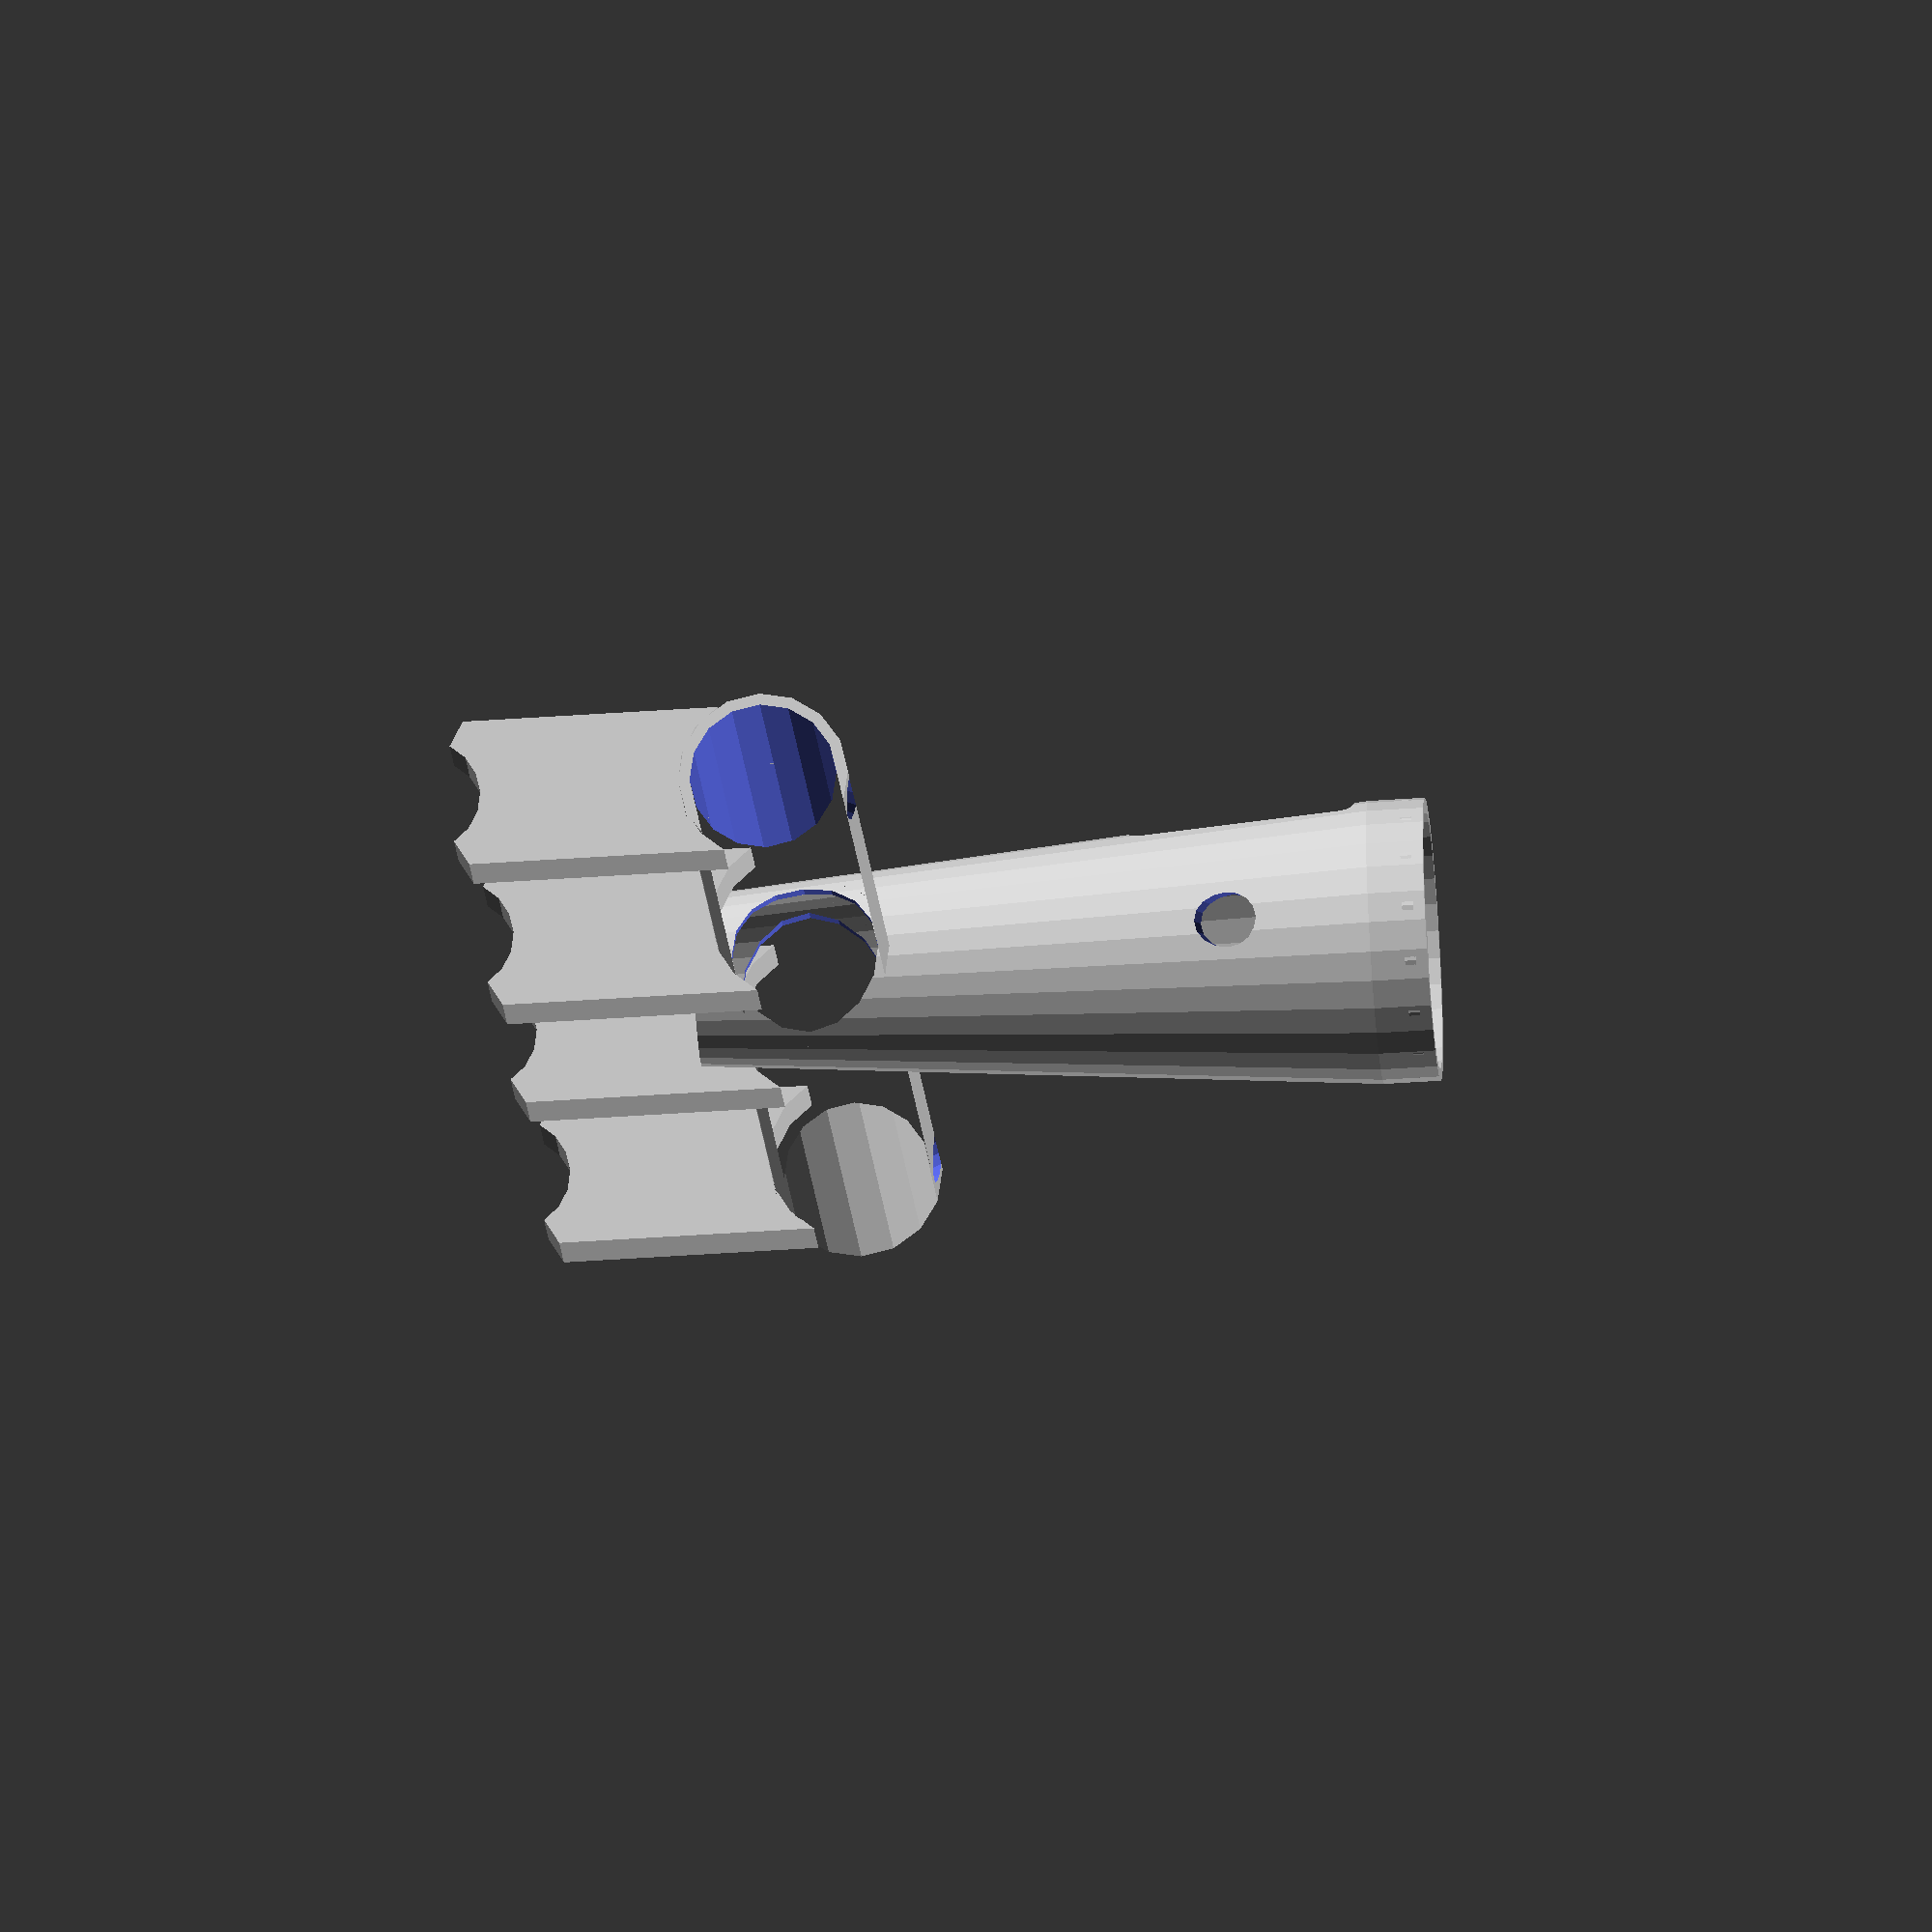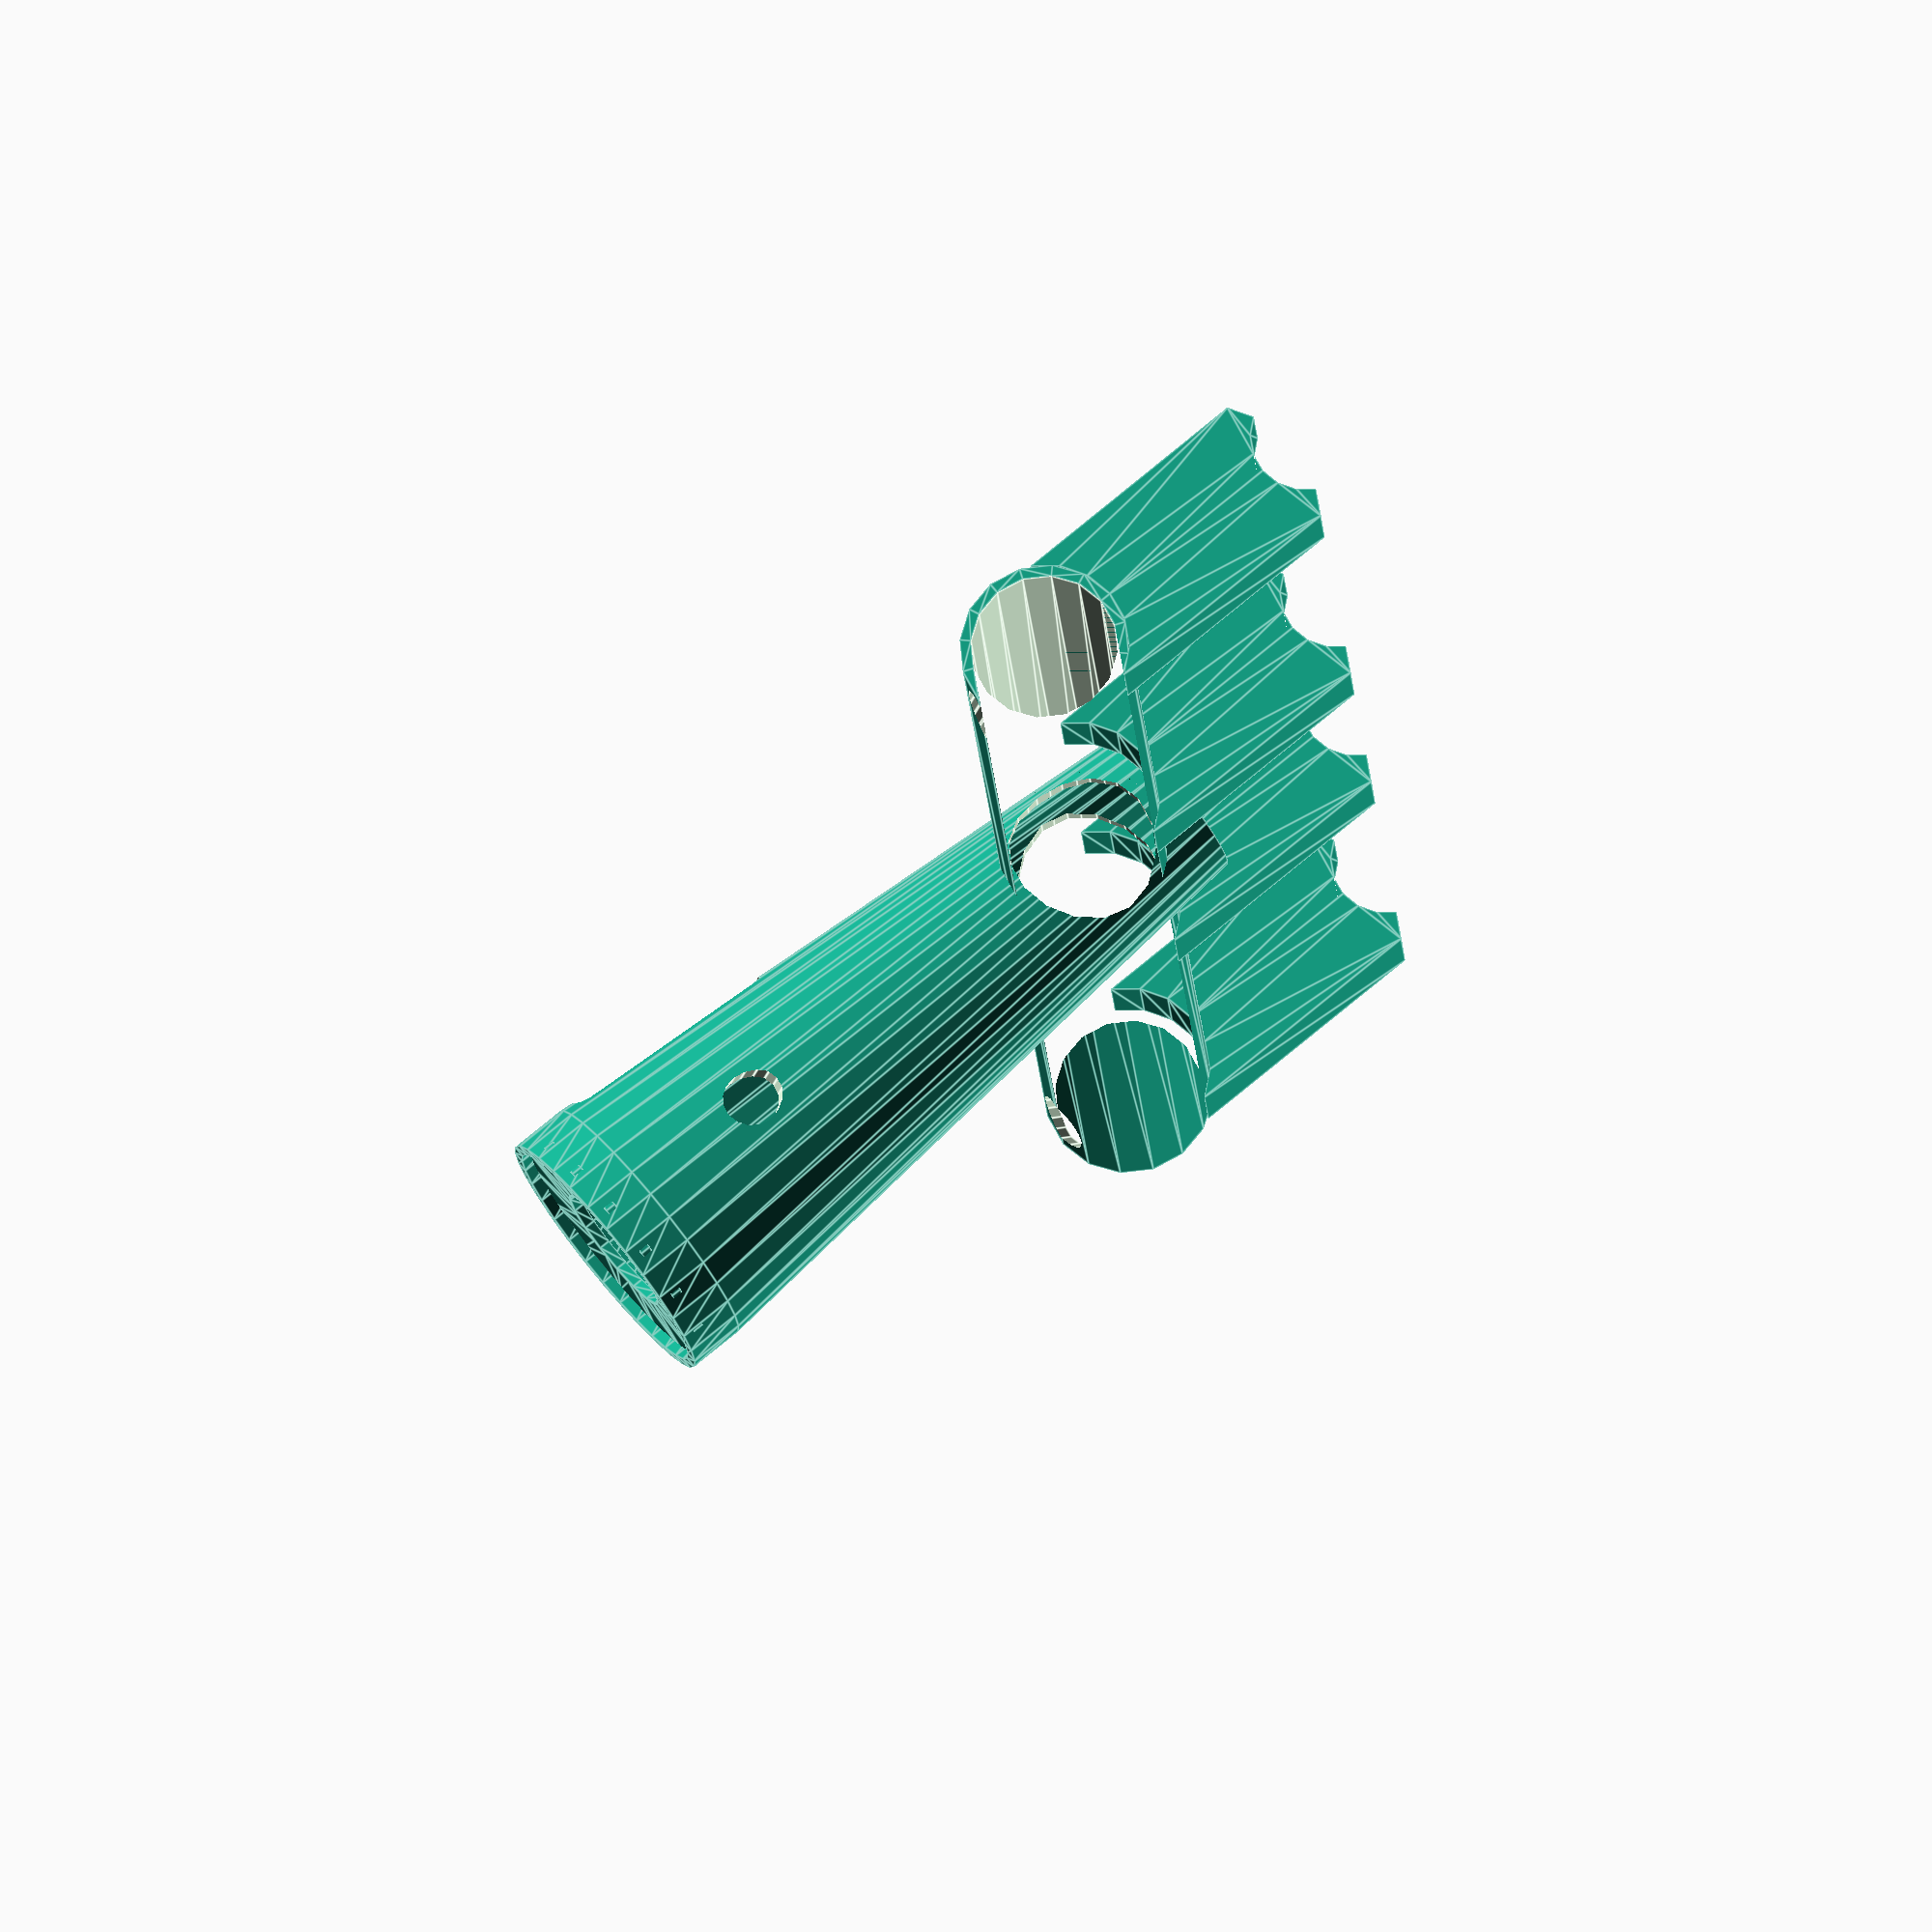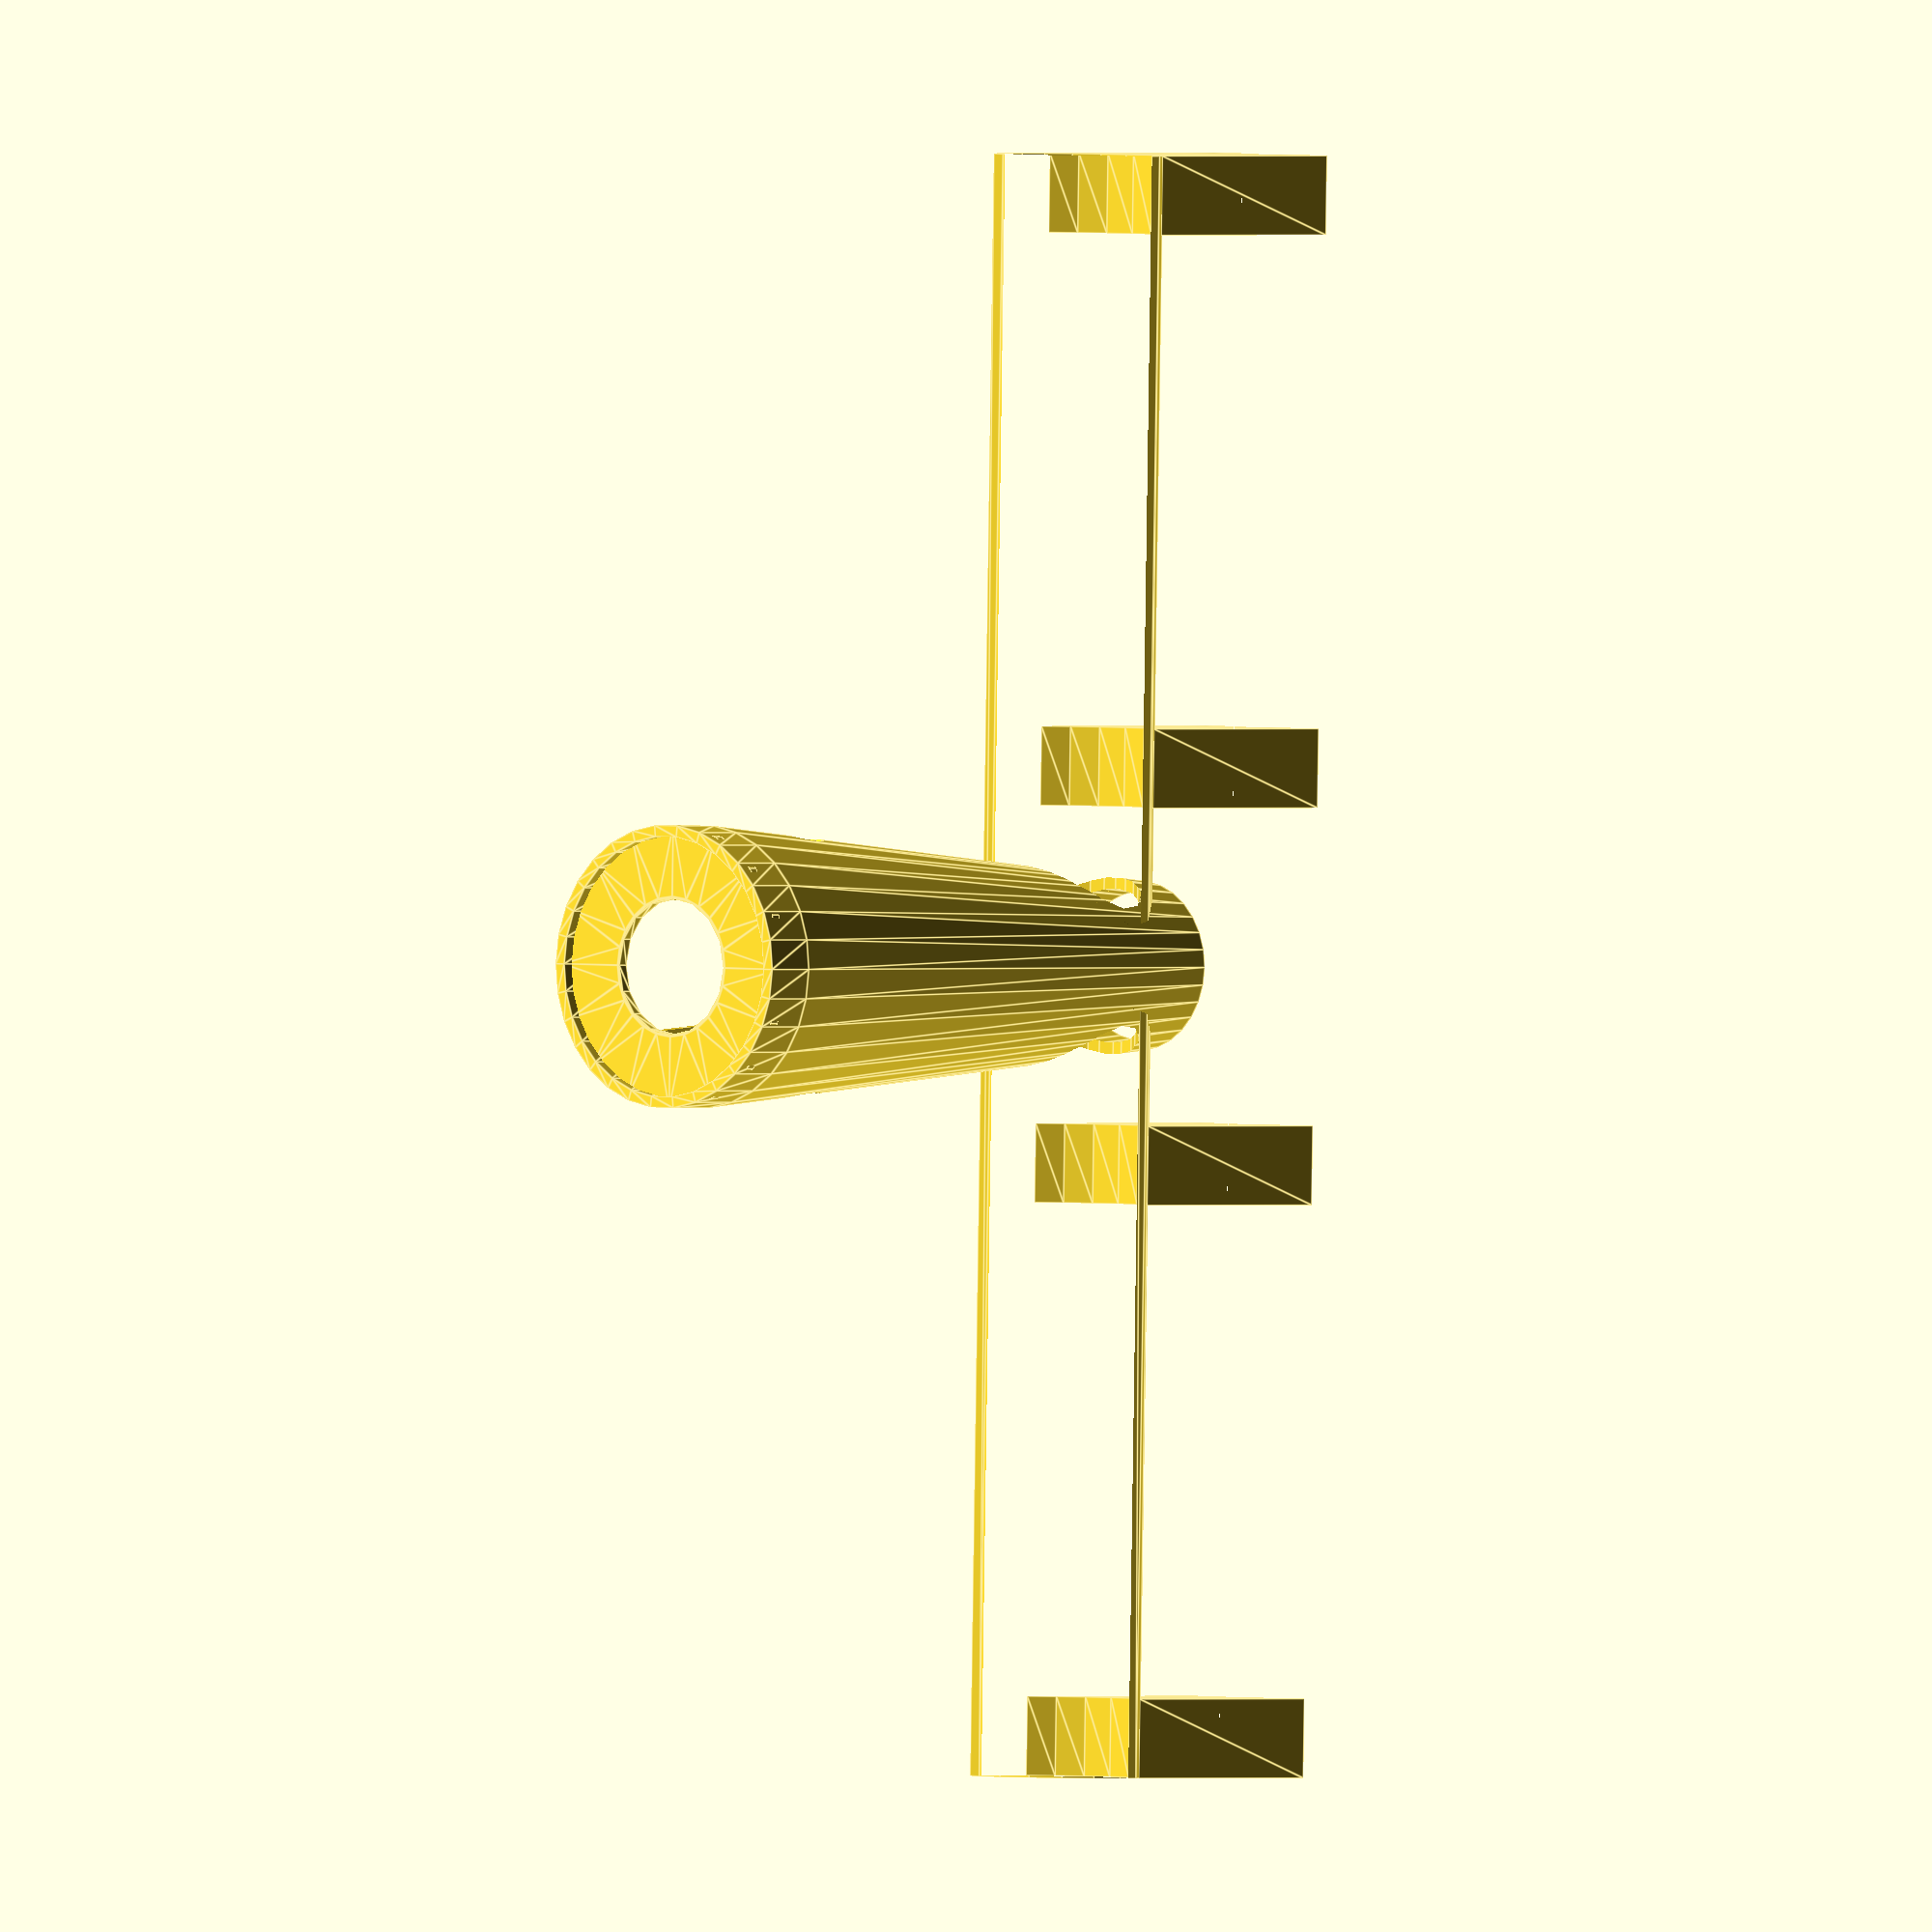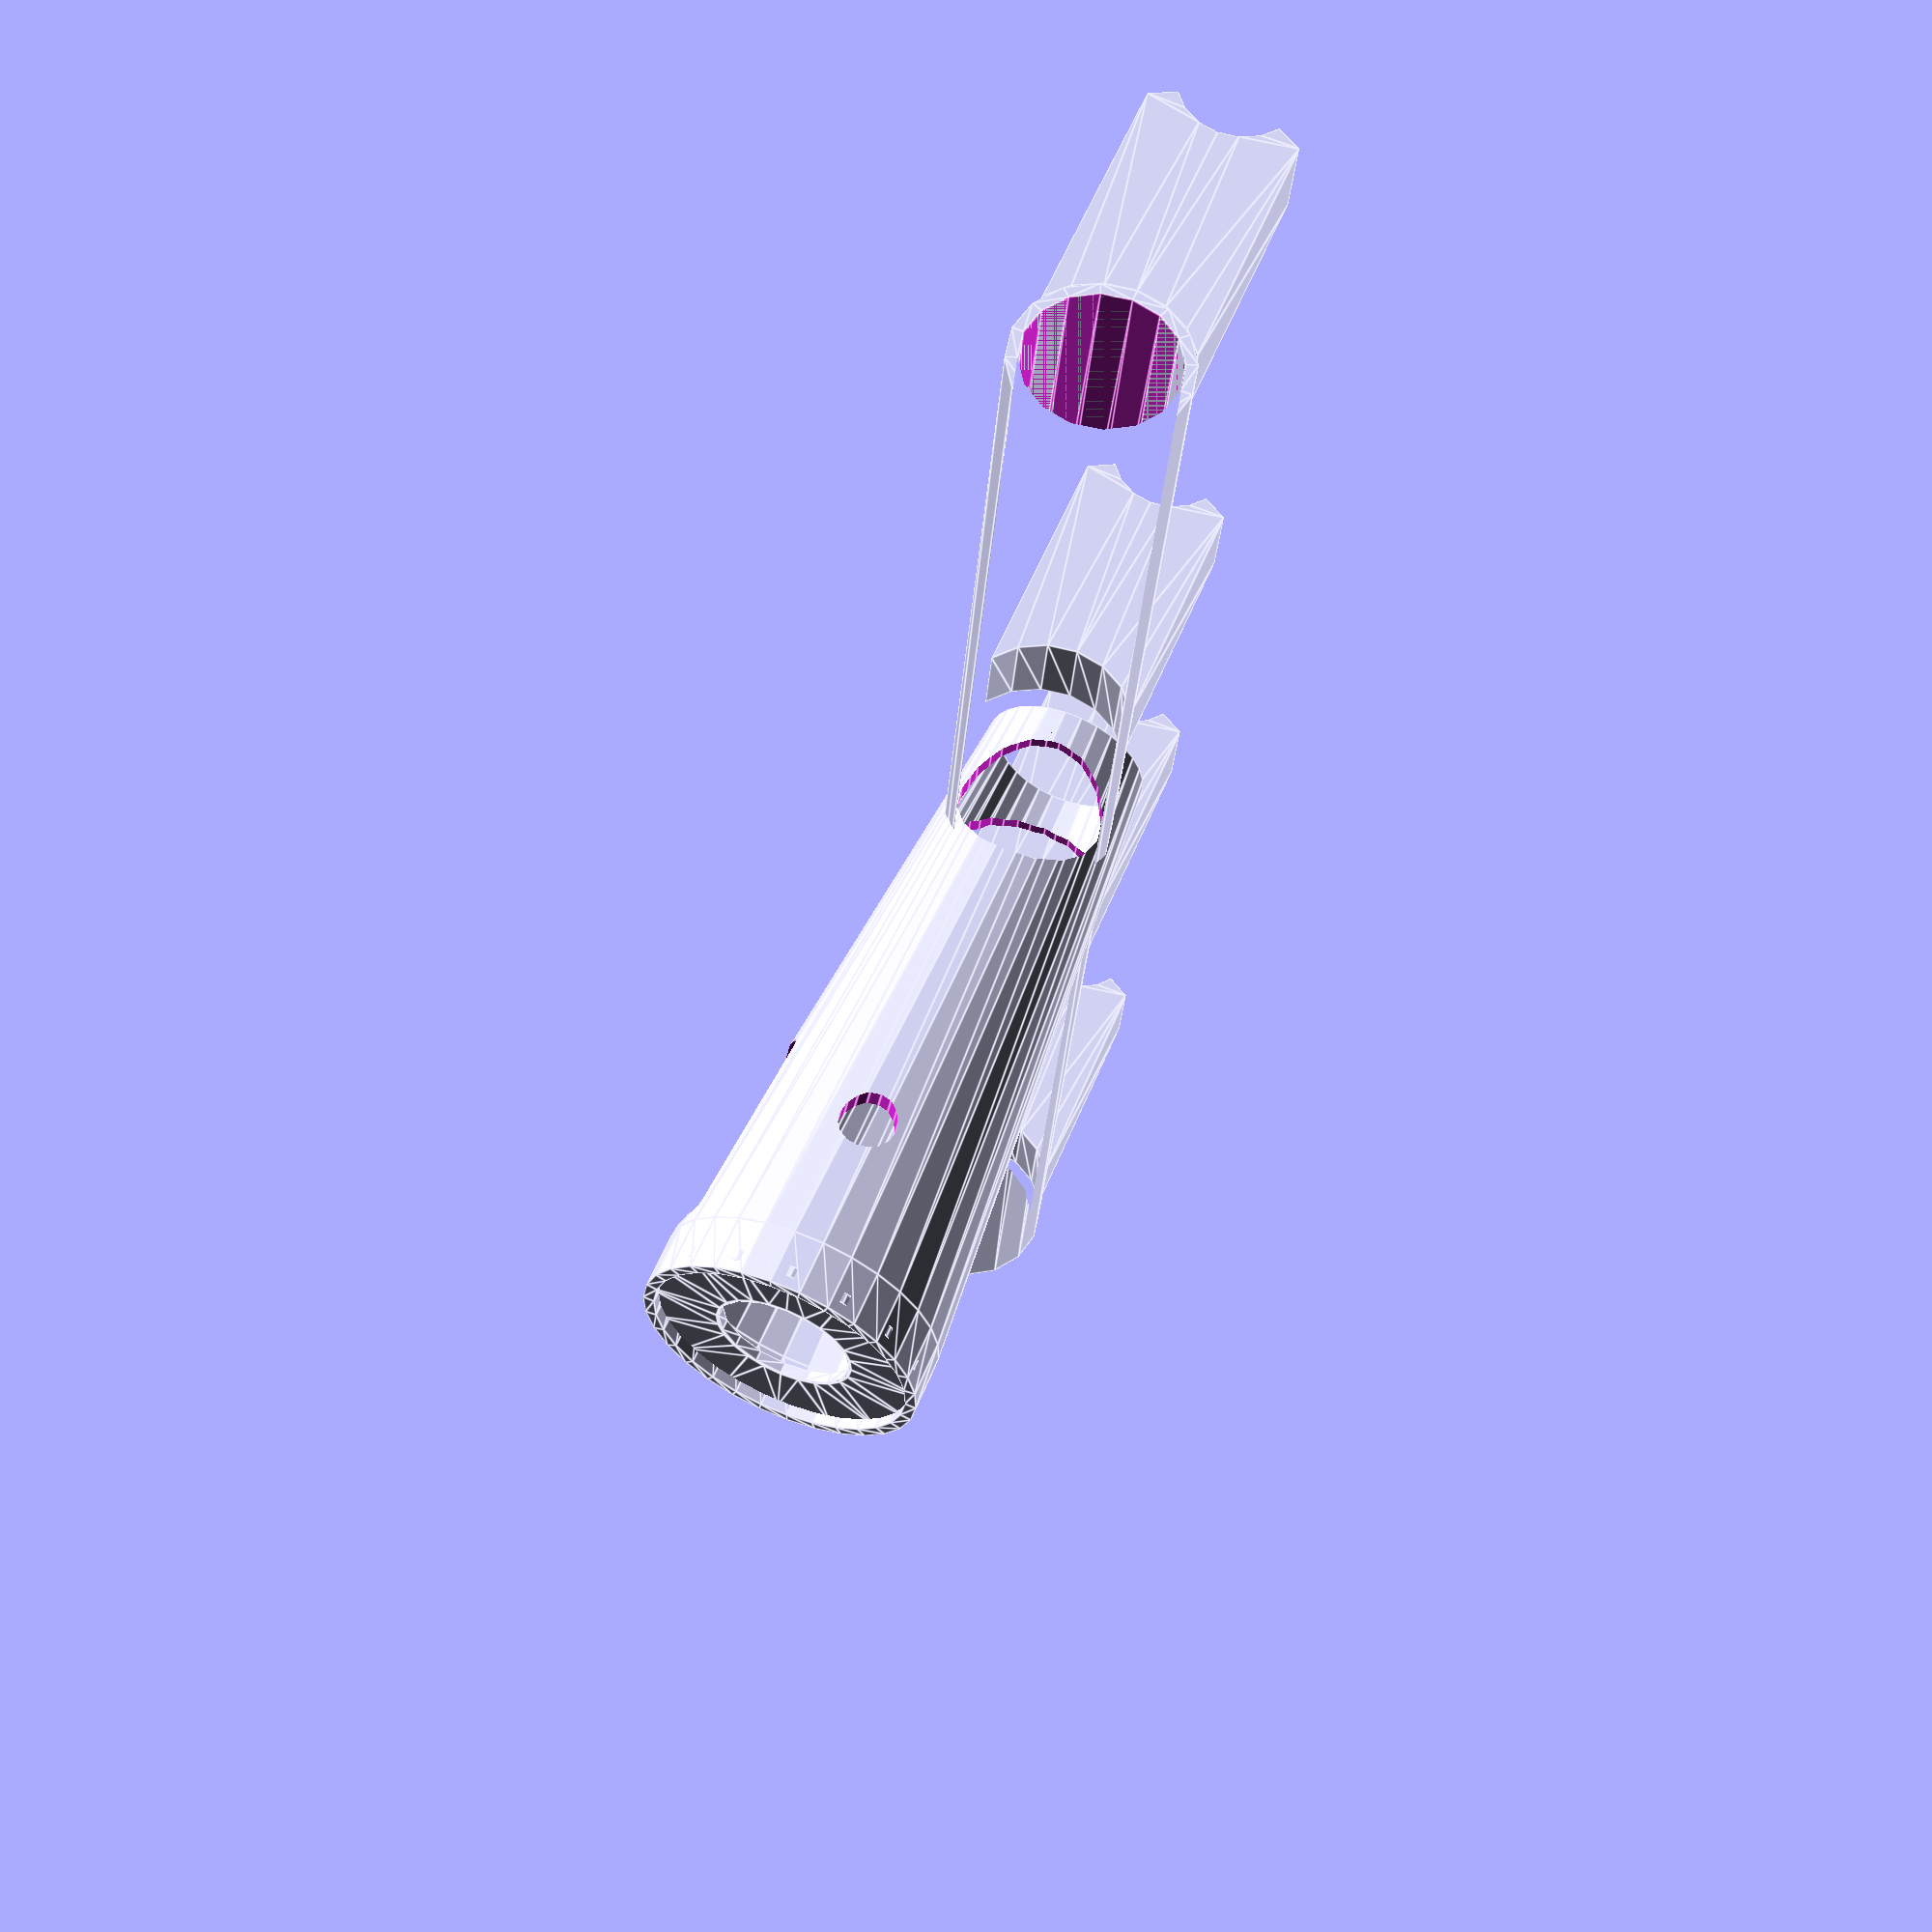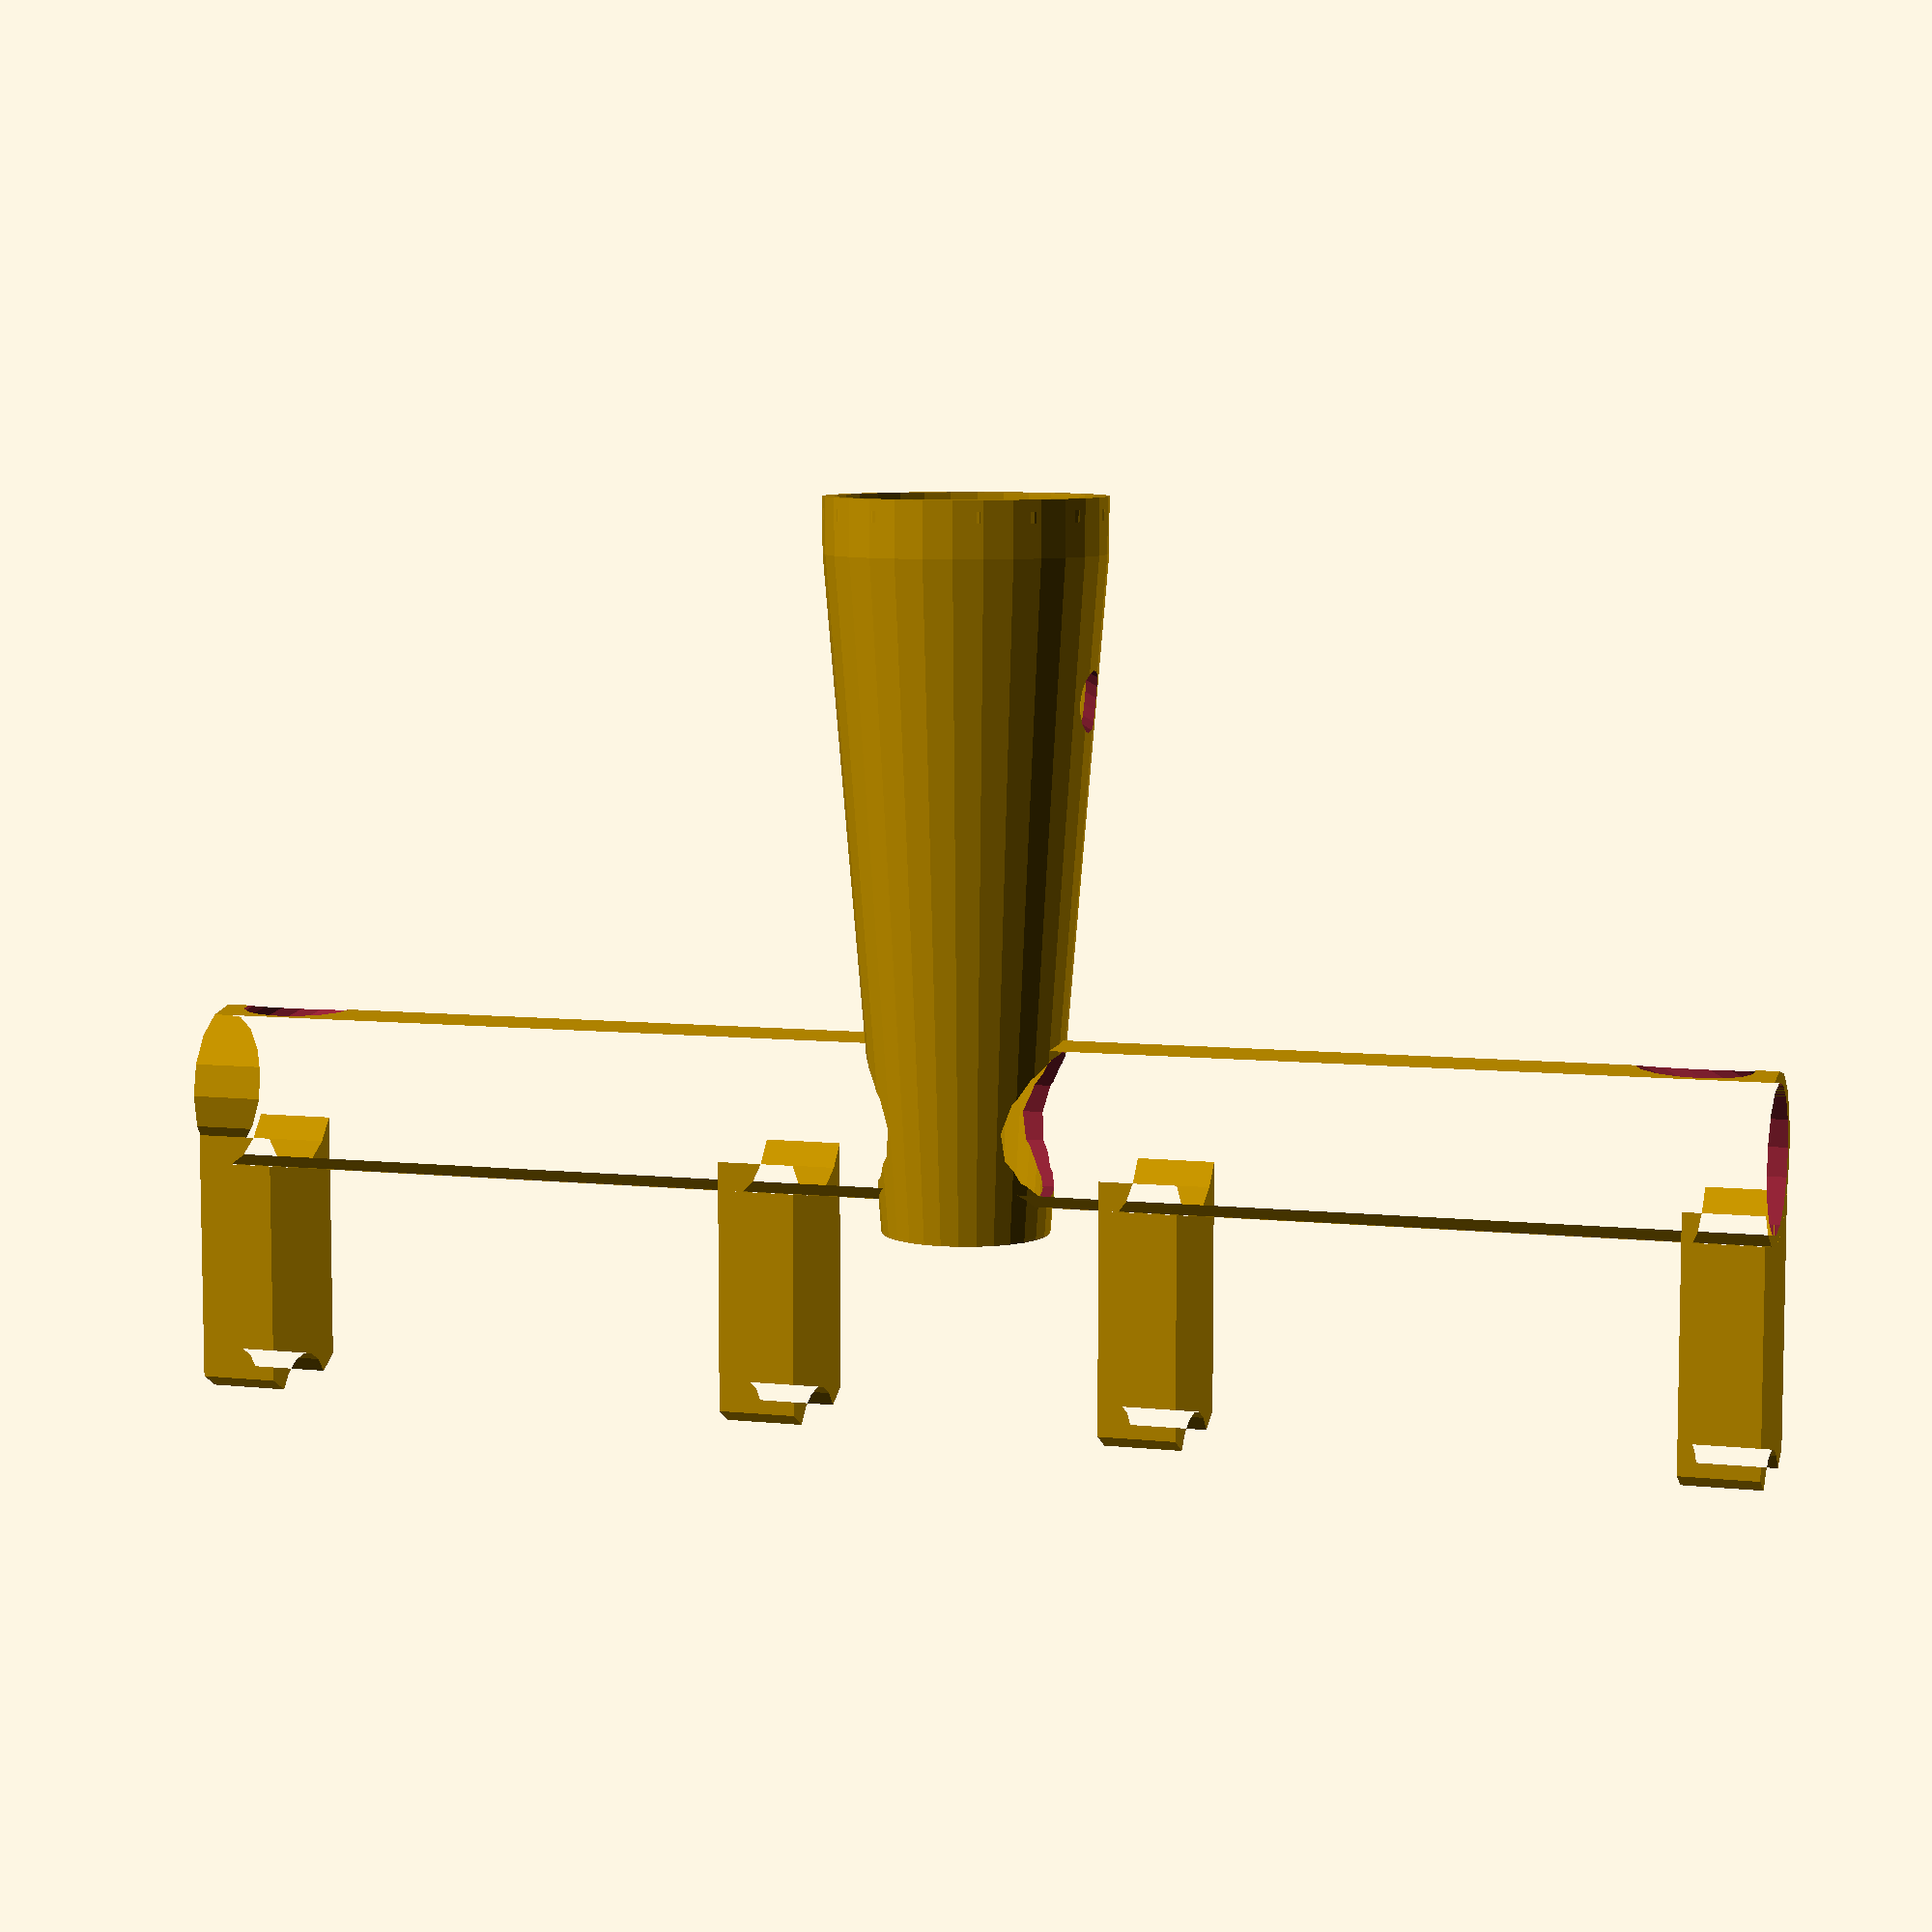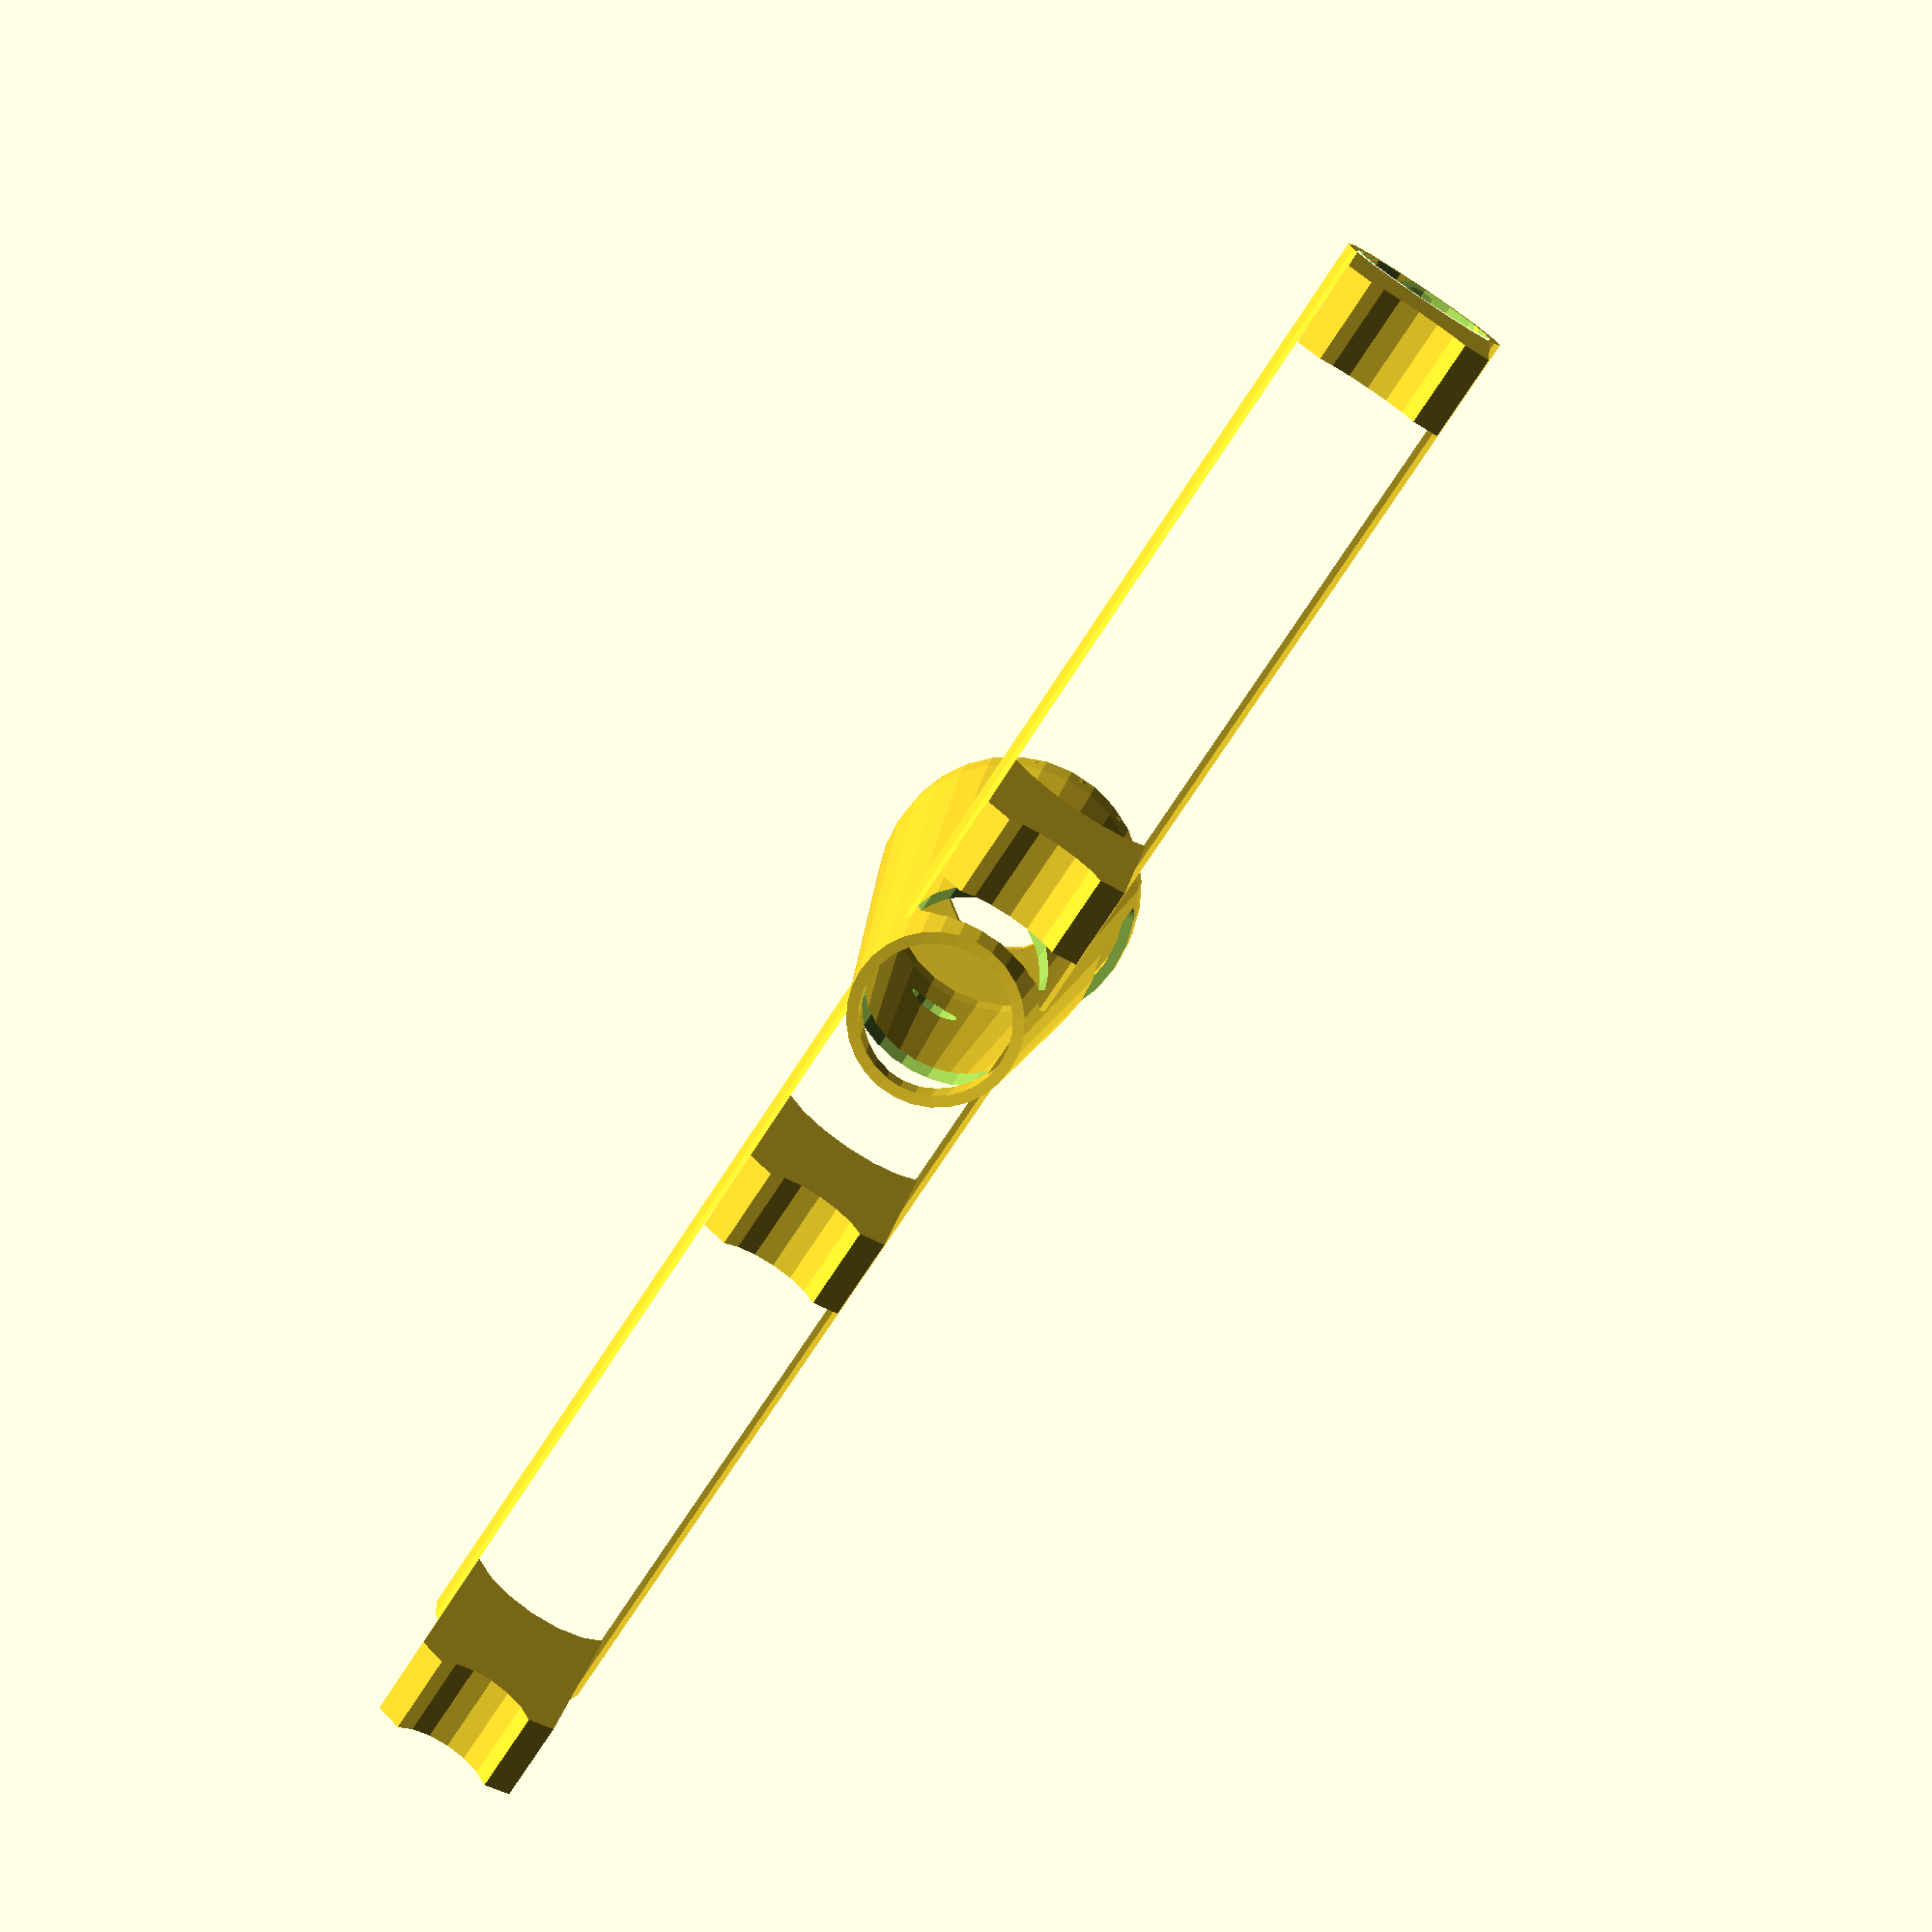
<openscad>
// Generated by Parametrix
ca_rake_faceCone_0 = [ [ 25.0000, 0.0000 ],[ 25.0000, 10.0000 ],[ 15.0000, 130.0000 ],[ 13.0069, 129.8339 ],[ 23.0000, 9.9168 ],[ 23.0000, 0.0000 ],[ 25.0000, 0.0000 ] ];
cb_rake_faceCone_0 = [  0, 1, 2, 3, 4, 5, 6 ];
a_rake_faceCone = concat(ca_rake_faceCone_0);
b_rake_faceCone = [cb_rake_faceCone_0];
ca_rake_faceBeam_0 = [ [ 15.0000, 110.0000 ],[ 13.8582, 115.7403 ],[ 10.6066, 120.6066 ],[ 5.7403, 123.8582 ],[ 0.0000, 125.0000 ],[ -5.7403, 123.8582 ],[ -10.6066, 120.6066 ],[ -13.8582, 115.7403 ],[ -15.0000, 110.0000 ],[ -13.8582, 104.2597 ],[ -10.6066, 99.3934 ],[ -5.7403, 96.1418 ],[ -0.0000, 95.0000 ],[ 5.7403, 96.1418 ],[ 10.6066, 99.3934 ],[ 13.8582, 104.2597 ],[ 15.0000, 110.0000 ] ];
cb_rake_faceBeam_0 = [  0, 1, 2, 3, 4, 5, 6, 7, 8, 9, 10, 11, 12, 13, 14, 15, 16 ];
ca_rake_faceBeam_1 = [ [ 13.0000, 110.0000 ],[ 12.0104, 114.9749 ],[ 9.1924, 119.1924 ],[ 4.9749, 122.0104 ],[ 0.0000, 123.0000 ],[ -4.9749, 122.0104 ],[ -9.1924, 119.1924 ],[ -12.0104, 114.9749 ],[ -13.0000, 110.0000 ],[ -12.0104, 105.0251 ],[ -9.1924, 100.8076 ],[ -4.9749, 97.9896 ],[ -0.0000, 97.0000 ],[ 4.9749, 97.9896 ],[ 9.1924, 100.8076 ],[ 12.0104, 105.0251 ],[ 13.0000, 110.0000 ] ];
cb_rake_faceBeam_1 = [  17, 18, 19, 20, 21, 22, 23, 24, 25, 26, 27, 28, 29, 30, 31, 32, 33 ];
a_rake_faceBeam = concat(ca_rake_faceBeam_0, ca_rake_faceBeam_1);
b_rake_faceBeam = [cb_rake_faceBeam_0, cb_rake_faceBeam_1];
ca_rake_faceBeamHollow_0 = [ [ 13.0000, 110.0000 ],[ 12.0104, 114.9749 ],[ 9.1924, 119.1924 ],[ 4.9749, 122.0104 ],[ 0.0000, 123.0000 ],[ -4.9749, 122.0104 ],[ -9.1924, 119.1924 ],[ -12.0104, 114.9749 ],[ -13.0000, 110.0000 ],[ -12.0104, 105.0251 ],[ -9.1924, 100.8076 ],[ -4.9749, 97.9896 ],[ -0.0000, 97.0000 ],[ 4.9749, 97.9896 ],[ 9.1924, 100.8076 ],[ 12.0104, 105.0251 ],[ 13.0000, 110.0000 ] ];
cb_rake_faceBeamHollow_0 = [  0, 1, 2, 3, 4, 5, 6, 7, 8, 9, 10, 11, 12, 13, 14, 15, 16 ];
a_rake_faceBeamHollow = concat(ca_rake_faceBeamHollow_0);
b_rake_faceBeamHollow = [cb_rake_faceBeamHollow_0];
ca_rake_faceDisc_0 = [ [ 25.0000, 0.0000 ],[ 23.0970, 9.5671 ],[ 17.6777, 17.6777 ],[ 9.5671, 23.0970 ],[ 0.0000, 25.0000 ],[ -9.5671, 23.0970 ],[ -17.6777, 17.6777 ],[ -23.0970, 9.5671 ],[ -25.0000, 0.0000 ],[ -23.0970, -9.5671 ],[ -17.6777, -17.6777 ],[ -9.5671, -23.0970 ],[ -0.0000, -25.0000 ],[ 9.5671, -23.0970 ],[ 17.6777, -17.6777 ],[ 23.0970, -9.5671 ],[ 25.0000, 0.0000 ] ];
cb_rake_faceDisc_0 = [  0, 1, 2, 3, 4, 5, 6, 7, 8, 9, 10, 11, 12, 13, 14, 15, 16 ];
ca_rake_faceDisc_1 = [ [ 12.0000, 0.0000 ],[ 11.0866, 4.5922 ],[ 8.4853, 8.4853 ],[ 4.5922, 11.0866 ],[ 0.0000, 12.0000 ],[ -4.5922, 11.0866 ],[ -8.4853, 8.4853 ],[ -11.0866, 4.5922 ],[ -12.0000, 0.0000 ],[ -11.0866, -4.5922 ],[ -8.4853, -8.4853 ],[ -4.5922, -11.0866 ],[ -0.0000, -12.0000 ],[ 4.5922, -11.0866 ],[ 8.4853, -8.4853 ],[ 11.0866, -4.5922 ],[ 12.0000, 0.0000 ] ];
cb_rake_faceDisc_1 = [  17, 18, 19, 20, 21, 22, 23, 24, 25, 26, 27, 28, 29, 30, 31, 32, 33 ];
ca_rake_faceDisc_2 = [ [ 12.3750, 0.0000 ],[ 12.3655, 0.0478 ],[ 12.3384, 0.0884 ],[ 12.2978, 0.1155 ],[ 12.2500, 0.1250 ],[ 12.2022, 0.1155 ],[ 12.1616, 0.0884 ],[ 12.1345, 0.0478 ],[ 12.1250, 0.0000 ],[ 12.1345, -0.0478 ],[ 12.1616, -0.0884 ],[ 12.2022, -0.1155 ],[ 12.2500, -0.1250 ],[ 12.2978, -0.1155 ],[ 12.3384, -0.0884 ],[ 12.3655, -0.0478 ],[ 12.3750, 0.0000 ] ];
cb_rake_faceDisc_2 = [  34, 35, 36, 37, 38, 39, 40, 41, 42, 43, 44, 45, 46, 47, 48, 49, 50 ];
ca_rake_faceDisc_3 = [ [ 11.9576, 3.1705 ],[ 11.9481, 3.2184 ],[ 11.9210, 3.2589 ],[ 11.8804, 3.2860 ],[ 11.8326, 3.2955 ],[ 11.7848, 3.2860 ],[ 11.7442, 3.2589 ],[ 11.7171, 3.2184 ],[ 11.7076, 3.1705 ],[ 11.7171, 3.1227 ],[ 11.7442, 3.0821 ],[ 11.7848, 3.0550 ],[ 11.8326, 3.0455 ],[ 11.8804, 3.0550 ],[ 11.9210, 3.0821 ],[ 11.9481, 3.1227 ],[ 11.9576, 3.1705 ] ];
cb_rake_faceDisc_3 = [  51, 52, 53, 54, 55, 56, 57, 58, 59, 60, 61, 62, 63, 64, 65, 66, 67 ];
ca_rake_faceDisc_4 = [ [ 10.7338, 6.1250 ],[ 10.7243, 6.1728 ],[ 10.6972, 6.2134 ],[ 10.6566, 6.2405 ],[ 10.6088, 6.2500 ],[ 10.5610, 6.2405 ],[ 10.5204, 6.2134 ],[ 10.4933, 6.1728 ],[ 10.4838, 6.1250 ],[ 10.4933, 6.0772 ],[ 10.5204, 6.0366 ],[ 10.5610, 6.0095 ],[ 10.6088, 6.0000 ],[ 10.6566, 6.0095 ],[ 10.6972, 6.0366 ],[ 10.7243, 6.0772 ],[ 10.7338, 6.1250 ] ];
cb_rake_faceDisc_4 = [  68, 69, 70, 71, 72, 73, 74, 75, 76, 77, 78, 79, 80, 81, 82, 83, 84 ];
ca_rake_faceDisc_5 = [ [ 8.7871, 8.6621 ],[ 8.7775, 8.7099 ],[ 8.7504, 8.7504 ],[ 8.7099, 8.7775 ],[ 8.6621, 8.7871 ],[ 8.6142, 8.7775 ],[ 8.5737, 8.7504 ],[ 8.5466, 8.7099 ],[ 8.5371, 8.6621 ],[ 8.5466, 8.6142 ],[ 8.5737, 8.5737 ],[ 8.6142, 8.5466 ],[ 8.6621, 8.5371 ],[ 8.7099, 8.5466 ],[ 8.7504, 8.5737 ],[ 8.7775, 8.6142 ],[ 8.7871, 8.6621 ] ];
cb_rake_faceDisc_5 = [  85, 86, 87, 88, 89, 90, 91, 92, 93, 94, 95, 96, 97, 98, 99, 100, 101 ];
ca_rake_faceDisc_6 = [ [ 6.2500, 10.6088 ],[ 6.2405, 10.6566 ],[ 6.2134, 10.6972 ],[ 6.1728, 10.7243 ],[ 6.1250, 10.7338 ],[ 6.0772, 10.7243 ],[ 6.0366, 10.6972 ],[ 6.0095, 10.6566 ],[ 6.0000, 10.6088 ],[ 6.0095, 10.5610 ],[ 6.0366, 10.5204 ],[ 6.0772, 10.4933 ],[ 6.1250, 10.4838 ],[ 6.1728, 10.4933 ],[ 6.2134, 10.5204 ],[ 6.2405, 10.5610 ],[ 6.2500, 10.6088 ] ];
cb_rake_faceDisc_6 = [  102, 103, 104, 105, 106, 107, 108, 109, 110, 111, 112, 113, 114, 115, 116, 117, 118 ];
ca_rake_faceDisc_7 = [ [ 3.2955, 11.8326 ],[ 3.2860, 11.8804 ],[ 3.2589, 11.9210 ],[ 3.2184, 11.9481 ],[ 3.1705, 11.9576 ],[ 3.1227, 11.9481 ],[ 3.0821, 11.9210 ],[ 3.0550, 11.8804 ],[ 3.0455, 11.8326 ],[ 3.0550, 11.7848 ],[ 3.0821, 11.7442 ],[ 3.1227, 11.7171 ],[ 3.1705, 11.7076 ],[ 3.2184, 11.7171 ],[ 3.2589, 11.7442 ],[ 3.2860, 11.7848 ],[ 3.2955, 11.8326 ] ];
cb_rake_faceDisc_7 = [  119, 120, 121, 122, 123, 124, 125, 126, 127, 128, 129, 130, 131, 132, 133, 134, 135 ];
ca_rake_faceDisc_8 = [ [ 0.1250, 12.2500 ],[ 0.1155, 12.2978 ],[ 0.0884, 12.3384 ],[ 0.0478, 12.3655 ],[ 0.0000, 12.3750 ],[ -0.0478, 12.3655 ],[ -0.0884, 12.3384 ],[ -0.1155, 12.2978 ],[ -0.1250, 12.2500 ],[ -0.1155, 12.2022 ],[ -0.0884, 12.1616 ],[ -0.0478, 12.1345 ],[ 0.0000, 12.1250 ],[ 0.0478, 12.1345 ],[ 0.0884, 12.1616 ],[ 0.1155, 12.2022 ],[ 0.1250, 12.2500 ] ];
cb_rake_faceDisc_8 = [  136, 137, 138, 139, 140, 141, 142, 143, 144, 145, 146, 147, 148, 149, 150, 151, 152 ];
ca_rake_faceDisc_9 = [ [ -3.0455, 11.8326 ],[ -3.0550, 11.8804 ],[ -3.0821, 11.9210 ],[ -3.1227, 11.9481 ],[ -3.1705, 11.9576 ],[ -3.2184, 11.9481 ],[ -3.2589, 11.9210 ],[ -3.2860, 11.8804 ],[ -3.2955, 11.8326 ],[ -3.2860, 11.7848 ],[ -3.2589, 11.7442 ],[ -3.2184, 11.7171 ],[ -3.1705, 11.7076 ],[ -3.1227, 11.7171 ],[ -3.0821, 11.7442 ],[ -3.0550, 11.7848 ],[ -3.0455, 11.8326 ] ];
cb_rake_faceDisc_9 = [  153, 154, 155, 156, 157, 158, 159, 160, 161, 162, 163, 164, 165, 166, 167, 168, 169 ];
ca_rake_faceDisc_10 = [ [ -6.0000, 10.6088 ],[ -6.0095, 10.6566 ],[ -6.0366, 10.6972 ],[ -6.0772, 10.7243 ],[ -6.1250, 10.7338 ],[ -6.1728, 10.7243 ],[ -6.2134, 10.6972 ],[ -6.2405, 10.6566 ],[ -6.2500, 10.6088 ],[ -6.2405, 10.5610 ],[ -6.2134, 10.5204 ],[ -6.1728, 10.4933 ],[ -6.1250, 10.4838 ],[ -6.0772, 10.4933 ],[ -6.0366, 10.5204 ],[ -6.0095, 10.5610 ],[ -6.0000, 10.6088 ] ];
cb_rake_faceDisc_10 = [  170, 171, 172, 173, 174, 175, 176, 177, 178, 179, 180, 181, 182, 183, 184, 185, 186 ];
ca_rake_faceDisc_11 = [ [ -8.5371, 8.6621 ],[ -8.5466, 8.7099 ],[ -8.5737, 8.7504 ],[ -8.6142, 8.7775 ],[ -8.6621, 8.7871 ],[ -8.7099, 8.7775 ],[ -8.7504, 8.7504 ],[ -8.7775, 8.7099 ],[ -8.7871, 8.6621 ],[ -8.7775, 8.6142 ],[ -8.7504, 8.5737 ],[ -8.7099, 8.5466 ],[ -8.6621, 8.5371 ],[ -8.6142, 8.5466 ],[ -8.5737, 8.5737 ],[ -8.5466, 8.6142 ],[ -8.5371, 8.6621 ] ];
cb_rake_faceDisc_11 = [  187, 188, 189, 190, 191, 192, 193, 194, 195, 196, 197, 198, 199, 200, 201, 202, 203 ];
ca_rake_faceDisc_12 = [ [ -10.4838, 6.1250 ],[ -10.4933, 6.1728 ],[ -10.5204, 6.2134 ],[ -10.5610, 6.2405 ],[ -10.6088, 6.2500 ],[ -10.6566, 6.2405 ],[ -10.6972, 6.2134 ],[ -10.7243, 6.1728 ],[ -10.7338, 6.1250 ],[ -10.7243, 6.0772 ],[ -10.6972, 6.0366 ],[ -10.6566, 6.0095 ],[ -10.6088, 6.0000 ],[ -10.5610, 6.0095 ],[ -10.5204, 6.0366 ],[ -10.4933, 6.0772 ],[ -10.4838, 6.1250 ] ];
cb_rake_faceDisc_12 = [  204, 205, 206, 207, 208, 209, 210, 211, 212, 213, 214, 215, 216, 217, 218, 219, 220 ];
ca_rake_faceDisc_13 = [ [ -11.7076, 3.1705 ],[ -11.7171, 3.2184 ],[ -11.7442, 3.2589 ],[ -11.7848, 3.2860 ],[ -11.8326, 3.2955 ],[ -11.8804, 3.2860 ],[ -11.9210, 3.2589 ],[ -11.9481, 3.2184 ],[ -11.9576, 3.1705 ],[ -11.9481, 3.1227 ],[ -11.9210, 3.0821 ],[ -11.8804, 3.0550 ],[ -11.8326, 3.0455 ],[ -11.7848, 3.0550 ],[ -11.7442, 3.0821 ],[ -11.7171, 3.1227 ],[ -11.7076, 3.1705 ] ];
cb_rake_faceDisc_13 = [  221, 222, 223, 224, 225, 226, 227, 228, 229, 230, 231, 232, 233, 234, 235, 236, 237 ];
ca_rake_faceDisc_14 = [ [ -12.1250, 0.0000 ],[ -12.1345, 0.0478 ],[ -12.1616, 0.0884 ],[ -12.2022, 0.1155 ],[ -12.2500, 0.1250 ],[ -12.2978, 0.1155 ],[ -12.3384, 0.0884 ],[ -12.3655, 0.0478 ],[ -12.3750, 0.0000 ],[ -12.3655, -0.0478 ],[ -12.3384, -0.0884 ],[ -12.2978, -0.1155 ],[ -12.2500, -0.1250 ],[ -12.2022, -0.1155 ],[ -12.1616, -0.0884 ],[ -12.1345, -0.0478 ],[ -12.1250, 0.0000 ] ];
cb_rake_faceDisc_14 = [  238, 239, 240, 241, 242, 243, 244, 245, 246, 247, 248, 249, 250, 251, 252, 253, 254 ];
ca_rake_faceDisc_15 = [ [ -11.7076, -3.1705 ],[ -11.7171, -3.1227 ],[ -11.7442, -3.0821 ],[ -11.7848, -3.0550 ],[ -11.8326, -3.0455 ],[ -11.8804, -3.0550 ],[ -11.9210, -3.0821 ],[ -11.9481, -3.1227 ],[ -11.9576, -3.1705 ],[ -11.9481, -3.2184 ],[ -11.9210, -3.2589 ],[ -11.8804, -3.2860 ],[ -11.8326, -3.2955 ],[ -11.7848, -3.2860 ],[ -11.7442, -3.2589 ],[ -11.7171, -3.2184 ],[ -11.7076, -3.1705 ] ];
cb_rake_faceDisc_15 = [  255, 256, 257, 258, 259, 260, 261, 262, 263, 264, 265, 266, 267, 268, 269, 270, 271 ];
ca_rake_faceDisc_16 = [ [ -10.4838, -6.1250 ],[ -10.4933, -6.0772 ],[ -10.5204, -6.0366 ],[ -10.5610, -6.0095 ],[ -10.6088, -6.0000 ],[ -10.6566, -6.0095 ],[ -10.6972, -6.0366 ],[ -10.7243, -6.0772 ],[ -10.7338, -6.1250 ],[ -10.7243, -6.1728 ],[ -10.6972, -6.2134 ],[ -10.6566, -6.2405 ],[ -10.6088, -6.2500 ],[ -10.5610, -6.2405 ],[ -10.5204, -6.2134 ],[ -10.4933, -6.1728 ],[ -10.4838, -6.1250 ] ];
cb_rake_faceDisc_16 = [  272, 273, 274, 275, 276, 277, 278, 279, 280, 281, 282, 283, 284, 285, 286, 287, 288 ];
ca_rake_faceDisc_17 = [ [ -8.5371, -8.6621 ],[ -8.5466, -8.6142 ],[ -8.5737, -8.5737 ],[ -8.6142, -8.5466 ],[ -8.6621, -8.5371 ],[ -8.7099, -8.5466 ],[ -8.7504, -8.5737 ],[ -8.7775, -8.6142 ],[ -8.7871, -8.6621 ],[ -8.7775, -8.7099 ],[ -8.7504, -8.7504 ],[ -8.7099, -8.7775 ],[ -8.6621, -8.7871 ],[ -8.6142, -8.7775 ],[ -8.5737, -8.7504 ],[ -8.5466, -8.7099 ],[ -8.5371, -8.6621 ] ];
cb_rake_faceDisc_17 = [  289, 290, 291, 292, 293, 294, 295, 296, 297, 298, 299, 300, 301, 302, 303, 304, 305 ];
ca_rake_faceDisc_18 = [ [ -6.0000, -10.6088 ],[ -6.0095, -10.5610 ],[ -6.0366, -10.5204 ],[ -6.0772, -10.4933 ],[ -6.1250, -10.4838 ],[ -6.1728, -10.4933 ],[ -6.2134, -10.5204 ],[ -6.2405, -10.5610 ],[ -6.2500, -10.6088 ],[ -6.2405, -10.6566 ],[ -6.2134, -10.6972 ],[ -6.1728, -10.7243 ],[ -6.1250, -10.7338 ],[ -6.0772, -10.7243 ],[ -6.0366, -10.6972 ],[ -6.0095, -10.6566 ],[ -6.0000, -10.6088 ] ];
cb_rake_faceDisc_18 = [  306, 307, 308, 309, 310, 311, 312, 313, 314, 315, 316, 317, 318, 319, 320, 321, 322 ];
ca_rake_faceDisc_19 = [ [ -3.0455, -11.8326 ],[ -3.0550, -11.7848 ],[ -3.0821, -11.7442 ],[ -3.1227, -11.7171 ],[ -3.1705, -11.7076 ],[ -3.2184, -11.7171 ],[ -3.2589, -11.7442 ],[ -3.2860, -11.7848 ],[ -3.2955, -11.8326 ],[ -3.2860, -11.8804 ],[ -3.2589, -11.9210 ],[ -3.2184, -11.9481 ],[ -3.1705, -11.9576 ],[ -3.1227, -11.9481 ],[ -3.0821, -11.9210 ],[ -3.0550, -11.8804 ],[ -3.0455, -11.8326 ] ];
cb_rake_faceDisc_19 = [  323, 324, 325, 326, 327, 328, 329, 330, 331, 332, 333, 334, 335, 336, 337, 338, 339 ];
ca_rake_faceDisc_20 = [ [ 0.1250, -12.2500 ],[ 0.1155, -12.2022 ],[ 0.0884, -12.1616 ],[ 0.0478, -12.1345 ],[ -0.0000, -12.1250 ],[ -0.0478, -12.1345 ],[ -0.0884, -12.1616 ],[ -0.1155, -12.2022 ],[ -0.1250, -12.2500 ],[ -0.1155, -12.2978 ],[ -0.0884, -12.3384 ],[ -0.0478, -12.3655 ],[ -0.0000, -12.3750 ],[ 0.0478, -12.3655 ],[ 0.0884, -12.3384 ],[ 0.1155, -12.2978 ],[ 0.1250, -12.2500 ] ];
cb_rake_faceDisc_20 = [  340, 341, 342, 343, 344, 345, 346, 347, 348, 349, 350, 351, 352, 353, 354, 355, 356 ];
ca_rake_faceDisc_21 = [ [ 3.2955, -11.8326 ],[ 3.2860, -11.7848 ],[ 3.2589, -11.7442 ],[ 3.2184, -11.7171 ],[ 3.1705, -11.7076 ],[ 3.1227, -11.7171 ],[ 3.0821, -11.7442 ],[ 3.0550, -11.7848 ],[ 3.0455, -11.8326 ],[ 3.0550, -11.8804 ],[ 3.0821, -11.9210 ],[ 3.1227, -11.9481 ],[ 3.1705, -11.9576 ],[ 3.2184, -11.9481 ],[ 3.2589, -11.9210 ],[ 3.2860, -11.8804 ],[ 3.2955, -11.8326 ] ];
cb_rake_faceDisc_21 = [  357, 358, 359, 360, 361, 362, 363, 364, 365, 366, 367, 368, 369, 370, 371, 372, 373 ];
ca_rake_faceDisc_22 = [ [ 6.2500, -10.6088 ],[ 6.2405, -10.5610 ],[ 6.2134, -10.5204 ],[ 6.1728, -10.4933 ],[ 6.1250, -10.4838 ],[ 6.0772, -10.4933 ],[ 6.0366, -10.5204 ],[ 6.0095, -10.5610 ],[ 6.0000, -10.6088 ],[ 6.0095, -10.6566 ],[ 6.0366, -10.6972 ],[ 6.0772, -10.7243 ],[ 6.1250, -10.7338 ],[ 6.1728, -10.7243 ],[ 6.2134, -10.6972 ],[ 6.2405, -10.6566 ],[ 6.2500, -10.6088 ] ];
cb_rake_faceDisc_22 = [  374, 375, 376, 377, 378, 379, 380, 381, 382, 383, 384, 385, 386, 387, 388, 389, 390 ];
ca_rake_faceDisc_23 = [ [ 8.7871, -8.6621 ],[ 8.7775, -8.6142 ],[ 8.7504, -8.5737 ],[ 8.7099, -8.5466 ],[ 8.6621, -8.5371 ],[ 8.6142, -8.5466 ],[ 8.5737, -8.5737 ],[ 8.5466, -8.6142 ],[ 8.5371, -8.6621 ],[ 8.5466, -8.7099 ],[ 8.5737, -8.7504 ],[ 8.6142, -8.7775 ],[ 8.6621, -8.7871 ],[ 8.7099, -8.7775 ],[ 8.7504, -8.7504 ],[ 8.7775, -8.7099 ],[ 8.7871, -8.6621 ] ];
cb_rake_faceDisc_23 = [  391, 392, 393, 394, 395, 396, 397, 398, 399, 400, 401, 402, 403, 404, 405, 406, 407 ];
ca_rake_faceDisc_24 = [ [ 10.7338, -6.1250 ],[ 10.7243, -6.0772 ],[ 10.6972, -6.0366 ],[ 10.6566, -6.0095 ],[ 10.6088, -6.0000 ],[ 10.5610, -6.0095 ],[ 10.5204, -6.0366 ],[ 10.4933, -6.0772 ],[ 10.4838, -6.1250 ],[ 10.4933, -6.1728 ],[ 10.5204, -6.2134 ],[ 10.5610, -6.2405 ],[ 10.6088, -6.2500 ],[ 10.6566, -6.2405 ],[ 10.6972, -6.2134 ],[ 10.7243, -6.1728 ],[ 10.7338, -6.1250 ] ];
cb_rake_faceDisc_24 = [  408, 409, 410, 411, 412, 413, 414, 415, 416, 417, 418, 419, 420, 421, 422, 423, 424 ];
ca_rake_faceDisc_25 = [ [ 11.9576, -3.1705 ],[ 11.9481, -3.1227 ],[ 11.9210, -3.0821 ],[ 11.8804, -3.0550 ],[ 11.8326, -3.0455 ],[ 11.7848, -3.0550 ],[ 11.7442, -3.0821 ],[ 11.7171, -3.1227 ],[ 11.7076, -3.1705 ],[ 11.7171, -3.2184 ],[ 11.7442, -3.2589 ],[ 11.7848, -3.2860 ],[ 11.8326, -3.2955 ],[ 11.8804, -3.2860 ],[ 11.9210, -3.2589 ],[ 11.9481, -3.2184 ],[ 11.9576, -3.1705 ] ];
cb_rake_faceDisc_25 = [  425, 426, 427, 428, 429, 430, 431, 432, 433, 434, 435, 436, 437, 438, 439, 440, 441 ];
a_rake_faceDisc = concat(ca_rake_faceDisc_0, ca_rake_faceDisc_1, ca_rake_faceDisc_2, ca_rake_faceDisc_3, ca_rake_faceDisc_4, ca_rake_faceDisc_5, ca_rake_faceDisc_6, ca_rake_faceDisc_7, ca_rake_faceDisc_8, ca_rake_faceDisc_9, ca_rake_faceDisc_10, ca_rake_faceDisc_11, ca_rake_faceDisc_12, ca_rake_faceDisc_13, ca_rake_faceDisc_14, ca_rake_faceDisc_15, ca_rake_faceDisc_16, ca_rake_faceDisc_17, ca_rake_faceDisc_18, ca_rake_faceDisc_19, ca_rake_faceDisc_20, ca_rake_faceDisc_21, ca_rake_faceDisc_22, ca_rake_faceDisc_23, ca_rake_faceDisc_24, ca_rake_faceDisc_25);
b_rake_faceDisc = [cb_rake_faceDisc_0, cb_rake_faceDisc_1, cb_rake_faceDisc_2, cb_rake_faceDisc_3, cb_rake_faceDisc_4, cb_rake_faceDisc_5, cb_rake_faceDisc_6, cb_rake_faceDisc_7, cb_rake_faceDisc_8, cb_rake_faceDisc_9, cb_rake_faceDisc_10, cb_rake_faceDisc_11, cb_rake_faceDisc_12, cb_rake_faceDisc_13, cb_rake_faceDisc_14, cb_rake_faceDisc_15, cb_rake_faceDisc_16, cb_rake_faceDisc_17, cb_rake_faceDisc_18, cb_rake_faceDisc_19, cb_rake_faceDisc_20, cb_rake_faceDisc_21, cb_rake_faceDisc_22, cb_rake_faceDisc_23, cb_rake_faceDisc_24, cb_rake_faceDisc_25];
ca_rake_faceHand_0 = [ [ 12.9904, 117.5000 ],[ 12.9904, 162.5000 ],[ 8.6603, 165.0000 ],[ 6.4279, 162.3396 ],[ 3.4202, 160.6031 ],[ 0.0000, 160.0000 ],[ -3.4202, 160.6031 ],[ -6.4279, 162.3396 ],[ -8.6603, 165.0000 ],[ -12.9904, 162.5000 ],[ -12.9904, 117.5000 ],[ -9.6418, 121.4907 ],[ -5.1303, 124.0954 ],[ -0.0000, 125.0000 ],[ 5.1303, 124.0954 ],[ 9.6418, 121.4907 ],[ 12.9904, 117.5000 ] ];
cb_rake_faceHand_0 = [  0, 1, 2, 3, 4, 5, 6, 7, 8, 9, 10, 11, 12, 13, 14, 15, 16 ];
a_rake_faceHand = concat(ca_rake_faceHand_0);
b_rake_faceHand = [cb_rake_faceHand_0];
ca_rake_faceWing_0 = [ [ 5.0000, 0.0000 ],[ 4.6194, 1.9134 ],[ 3.5355, 3.5355 ],[ 1.9134, 4.6194 ],[ 0.0000, 5.0000 ],[ -1.9134, 4.6194 ],[ -3.5355, 3.5355 ],[ -4.6194, 1.9134 ],[ -5.0000, 0.0000 ],[ -4.6194, -1.9134 ],[ -3.5355, -3.5355 ],[ -1.9134, -4.6194 ],[ -0.0000, -5.0000 ],[ 1.9134, -4.6194 ],[ 3.5355, -3.5355 ],[ 4.6194, -1.9134 ],[ 5.0000, 0.0000 ] ];
cb_rake_faceWing_0 = [  0, 1, 2, 3, 4, 5, 6, 7, 8, 9, 10, 11, 12, 13, 14, 15, 16 ];
ca_rake_faceWing_1 = [ [ -5.0000, 0.0000 ],[ -4.6194, -1.9134 ],[ -3.5355, -3.5355 ],[ -1.9134, -4.6194 ],[ -0.0000, -5.0000 ],[ 1.9134, -4.6194 ],[ 3.5355, -3.5355 ],[ 4.6194, -1.9134 ],[ 5.0000, -0.0000 ],[ 4.6194, 1.9134 ],[ 3.5355, 3.5355 ],[ 1.9134, 4.6194 ],[ 0.0000, 5.0000 ],[ -1.9134, 4.6194 ],[ -3.5355, 3.5355 ],[ -4.6194, 1.9134 ],[ -5.0000, 0.0000 ] ];
cb_rake_faceWing_1 = [  17, 18, 19, 20, 21, 22, 23, 24, 25, 26, 27, 28, 29, 30, 31, 32, 33 ];
a_rake_faceWing = concat(ca_rake_faceWing_0, ca_rake_faceWing_1);
b_rake_faceWing = [cb_rake_faceWing_0, cb_rake_faceWing_1];
ca_rake_faceWingHollow_0 = [ [ -5.0000, 0.0000 ],[ -4.6194, -1.9134 ],[ -3.5355, -3.5355 ],[ -1.9134, -4.6194 ],[ -0.0000, -5.0000 ],[ 1.9134, -4.6194 ],[ 3.5355, -3.5355 ],[ 4.6194, -1.9134 ],[ 5.0000, -0.0000 ],[ 4.6194, 1.9134 ],[ 3.5355, 3.5355 ],[ 1.9134, 4.6194 ],[ 0.0000, 5.0000 ],[ -1.9134, 4.6194 ],[ -3.5355, 3.5355 ],[ -4.6194, 1.9134 ],[ -5.0000, 0.0000 ] ];
cb_rake_faceWingHollow_0 = [  0, 1, 2, 3, 4, 5, 6, 7, 8, 9, 10, 11, 12, 13, 14, 15, 16 ];
a_rake_faceWingHollow = concat(ca_rake_faceWingHollow_0);
b_rake_faceWingHollow = [cb_rake_faceWingHollow_0];
ca_rake_faceDoor_0 = [ [ 12.2744, 15.2076 ],[ 9.3577, 50.2076 ],[ 9.1119, 51.0988 ],[ 8.5591, 51.8397 ],[ 7.7748, 52.3291 ],[ 6.8663, 52.5000 ],[ -6.8663, 52.5000 ],[ -7.7748, 52.3291 ],[ -8.5591, 51.8397 ],[ -9.1119, 51.0988 ],[ -9.3577, 50.2076 ],[ -12.2744, 15.2076 ],[ -12.2067, 14.3872 ],[ -11.8763, 13.6332 ],[ -11.3189, 13.0274 ],[ -10.5950, 12.6355 ],[ -9.7830, 12.5000 ],[ 9.7830, 12.5000 ],[ 10.5950, 12.6355 ],[ 11.3189, 13.0274 ],[ 11.8763, 13.6332 ],[ 12.2067, 14.3872 ],[ 12.2744, 15.2076 ] ];
cb_rake_faceDoor_0 = [  0, 1, 2, 3, 4, 5, 6, 7, 8, 9, 10, 11, 12, 13, 14, 15, 16, 17, 18, 19, 20, 21, 22 ];
a_rake_faceDoor = concat(ca_rake_faceDoor_0);
b_rake_faceDoor = [cb_rake_faceDoor_0];

module subpax_rake_cone () {
	translate( [ 0, 0, 0 ])
		rotate( [ 0, 0, 0 ])
			   rotate_extrude() polygon(a_rake_faceCone, b_rake_faceCone);
}

module subpax_rake_beam () {
	translate( [ 0, 143, 0 ])
		rotate( [ 90, 0, 0 ])
			   linear_extrude(height = 286) polygon(a_rake_faceBeam, b_rake_faceBeam);
}

module subpax_rake_beamHollow () {
	translate( [ 0, 143, 0 ])
		rotate( [ 90, 0, 0 ])
			   linear_extrude(height = 286) polygon(a_rake_faceBeamHollow, b_rake_faceBeamHollow);
}

module subpax_rake_disc () {
	translate( [ 0, 0, 2 ])
		rotate( [ 0, 0, 0 ])
			   linear_extrude(height = 2) polygon(a_rake_faceDisc, b_rake_faceDisc);
}

module subpax_rake_wing_right () {
	translate( [ 0, 18.966664289197727, 33.28152152646464 ])
		rotate( [ -60.66577010971745, 0, 0 ])
			   linear_extrude(height = 138.96079881522775) polygon(a_rake_faceWing, b_rake_faceWing);
}

module subpax_rake_wing_left () {
	translate( [ 0, -18.966664289197727, 33.28152152646464 ])
		rotate( [ 60.66577010971745, 0, 0 ])
			   linear_extrude(height = 138.96079881522775) polygon(a_rake_faceWing, b_rake_faceWing);
}

module subpax_rake_wing_hollow_right () {
	translate( [ 0, 18.966664289197727, 33.28152152646464 ])
		rotate( [ -60.66577010971745, 0, 0 ])
			   linear_extrude(height = 138.96079881522775) polygon(a_rake_faceWingHollow, b_rake_faceWingHollow);
}

module subpax_rake_wing_hollow_left () {
	translate( [ 0, -18.966664289197727, 33.28152152646464 ])
		rotate( [ 60.66577010971745, 0, 0 ])
			   linear_extrude(height = 138.96079881522775) polygon(a_rake_faceWingHollow, b_rake_faceWingHollow);
}

module subpax_rake_door () {
	translate( [ 0, 0, 0 ])
		rotate( [ 90, 0, 90 ])
			   linear_extrude(height = 50) polygon(a_rake_faceDoor, b_rake_faceDoor);
}

module subpax_rake_hand_0 () {
	translate( [ 0, 143, 0 ])
		rotate( [ 90, 0, 0 ])
			   linear_extrude(height = 14) polygon(a_rake_faceHand, b_rake_faceHand);
}

module subpax_rake_hand_1 () {
	translate( [ 0, 42, 0 ])
		rotate( [ 90, 0, 0 ])
			   linear_extrude(height = 14) polygon(a_rake_faceHand, b_rake_faceHand);
}

module subpax_rake_hand_2 () {
	translate( [ 0, -28, 0 ])
		rotate( [ 90, 0, 0 ])
			   linear_extrude(height = 14) polygon(a_rake_faceHand, b_rake_faceHand);
}

module subpax_rake_hand_3 () {
	translate( [ 0, -129, 0 ])
		rotate( [ 90, 0, 0 ])
			   linear_extrude(height = 14) polygon(a_rake_faceHand, b_rake_faceHand);
}

module ipax_rake_plus () {
	union () {
		subpax_rake_cone();
subpax_rake_beam();
subpax_rake_disc();
subpax_rake_hand_0();
subpax_rake_hand_1();
subpax_rake_hand_2();
subpax_rake_hand_3();
subpax_rake_wing_right();
subpax_rake_wing_left();
	}
}

module ipax_rake_hollow () {
	union () {
		subpax_rake_beamHollow();
subpax_rake_wing_hollow_right();
subpax_rake_wing_hollow_left();
subpax_rake_door();
	}
}

module pax_rake () {
	difference () {
		ipax_rake_plus();
ipax_rake_hollow();
	}
}

pax_rake();

</openscad>
<views>
elev=51.5 azim=307.2 roll=94.2 proj=o view=wireframe
elev=282.3 azim=4.7 roll=230.5 proj=o view=edges
elev=179.9 azim=178.9 roll=319.8 proj=o view=edges
elev=121.7 azim=175.5 roll=337.6 proj=p view=edges
elev=262.8 azim=72.8 roll=0.0 proj=p view=solid
elev=169.0 azim=213.4 roll=173.8 proj=p view=solid
</views>
